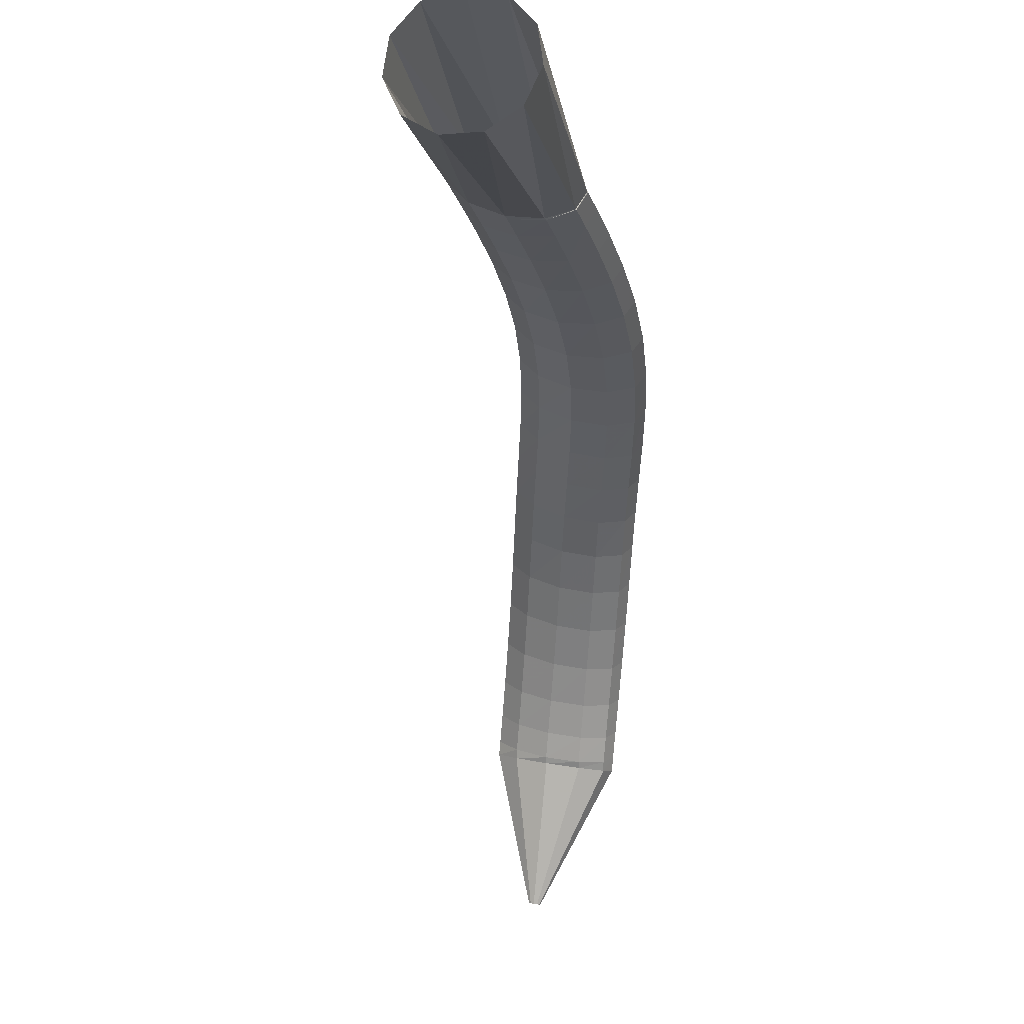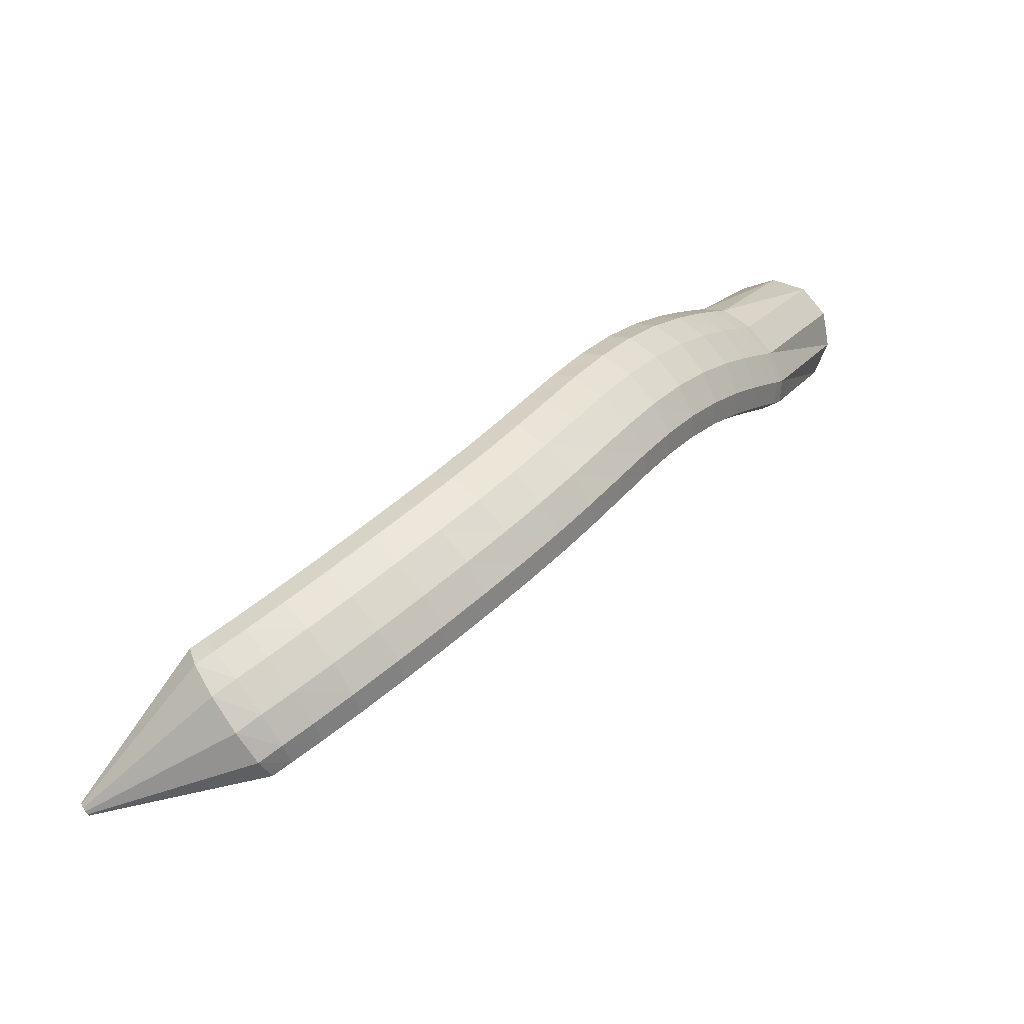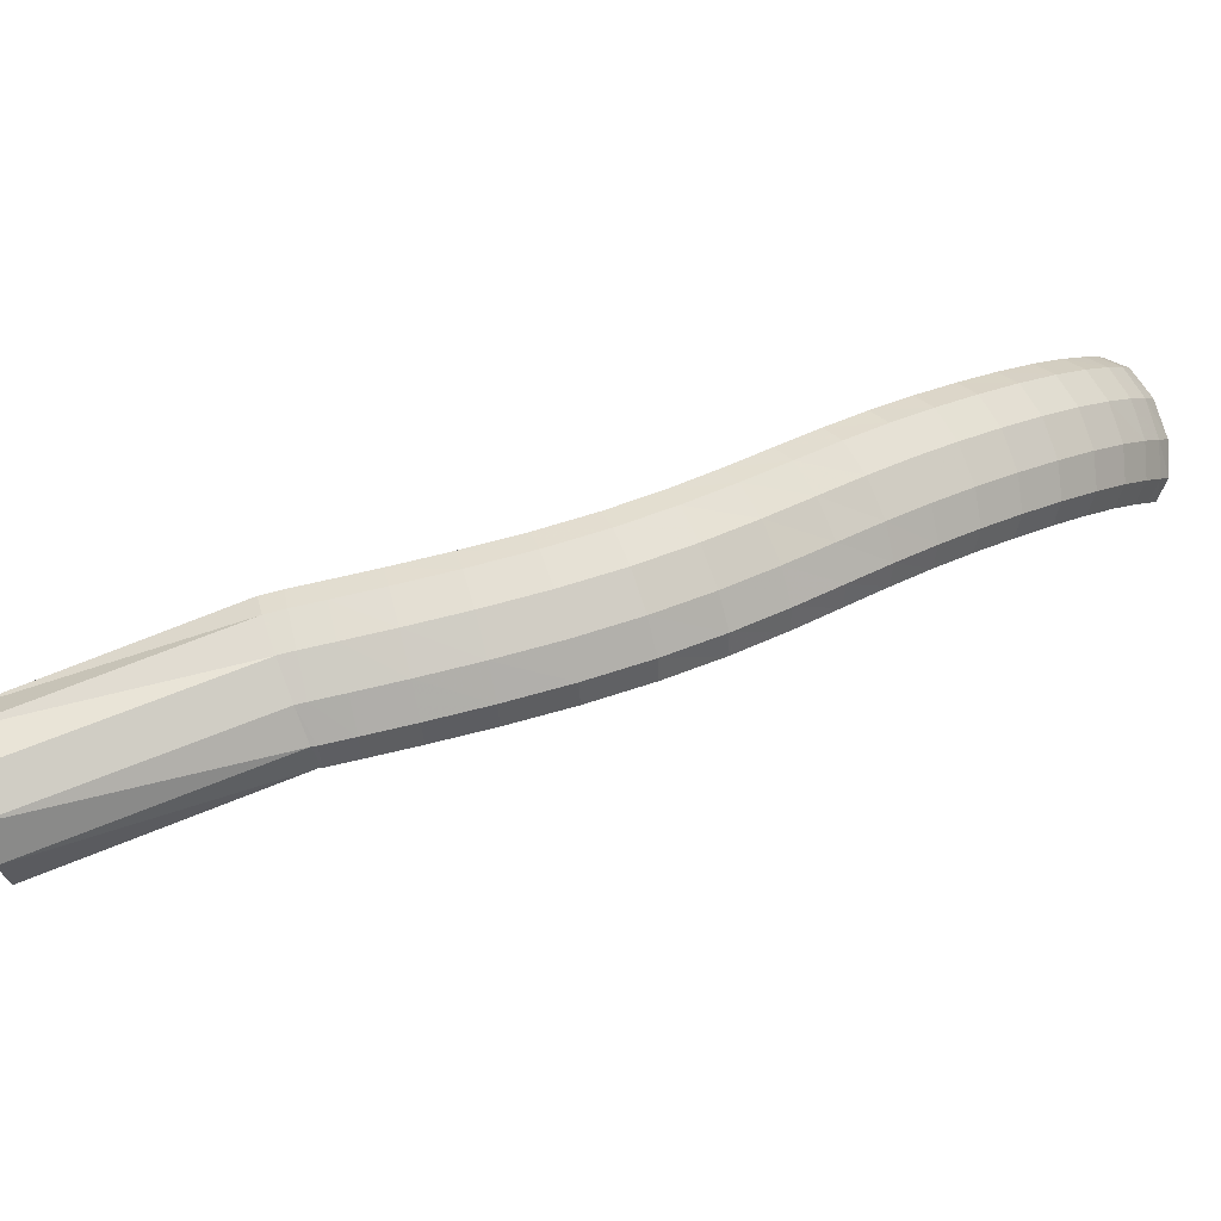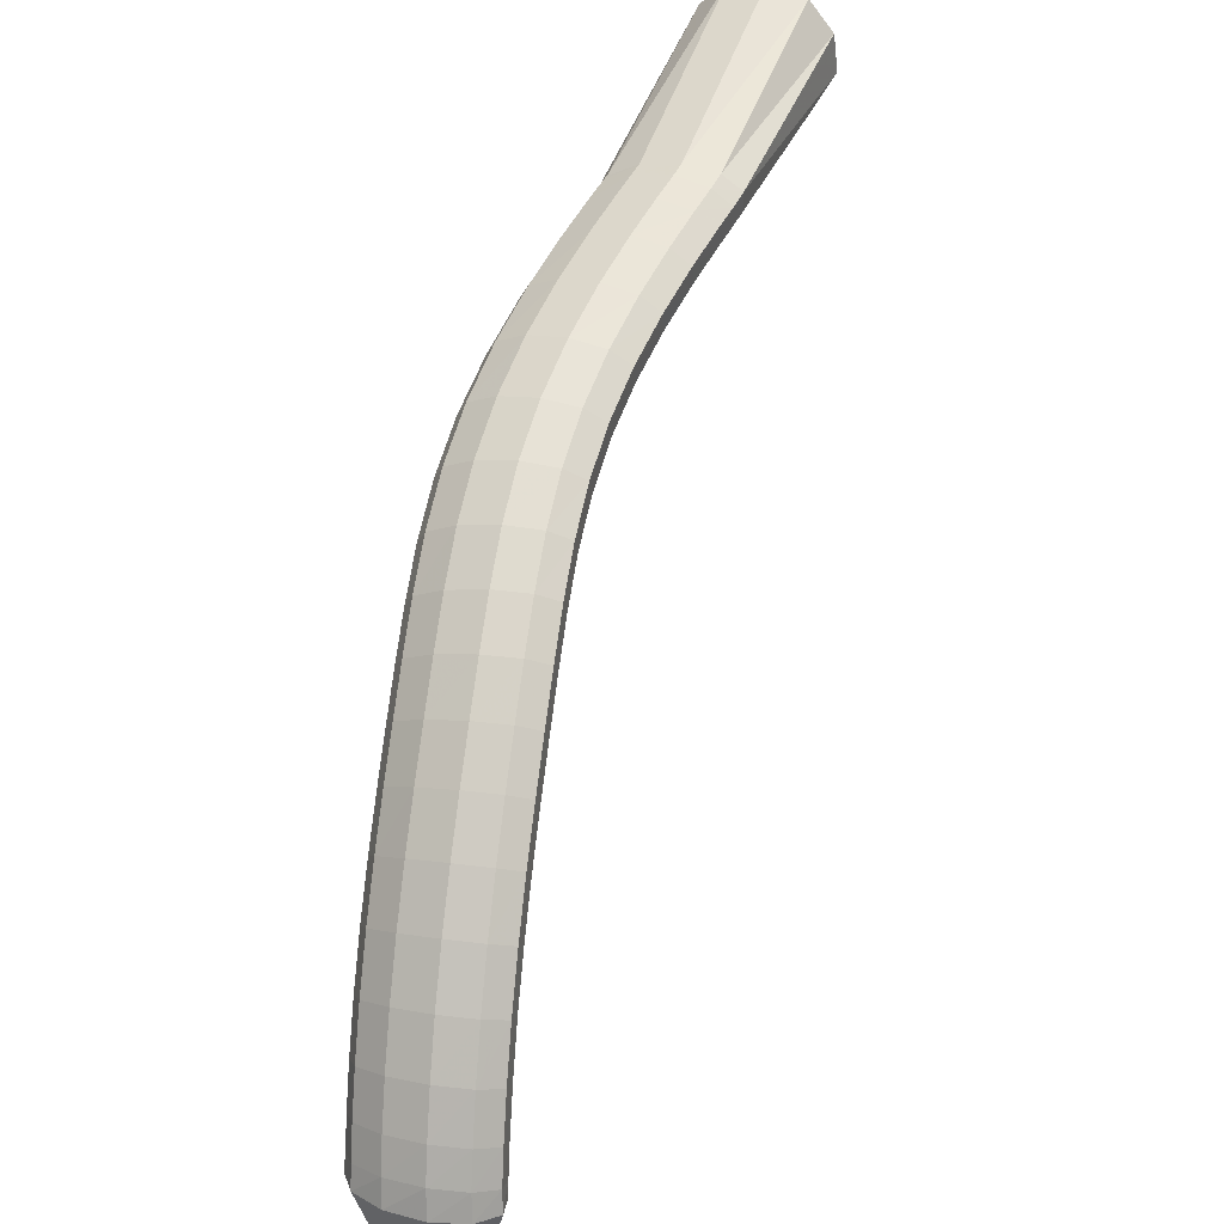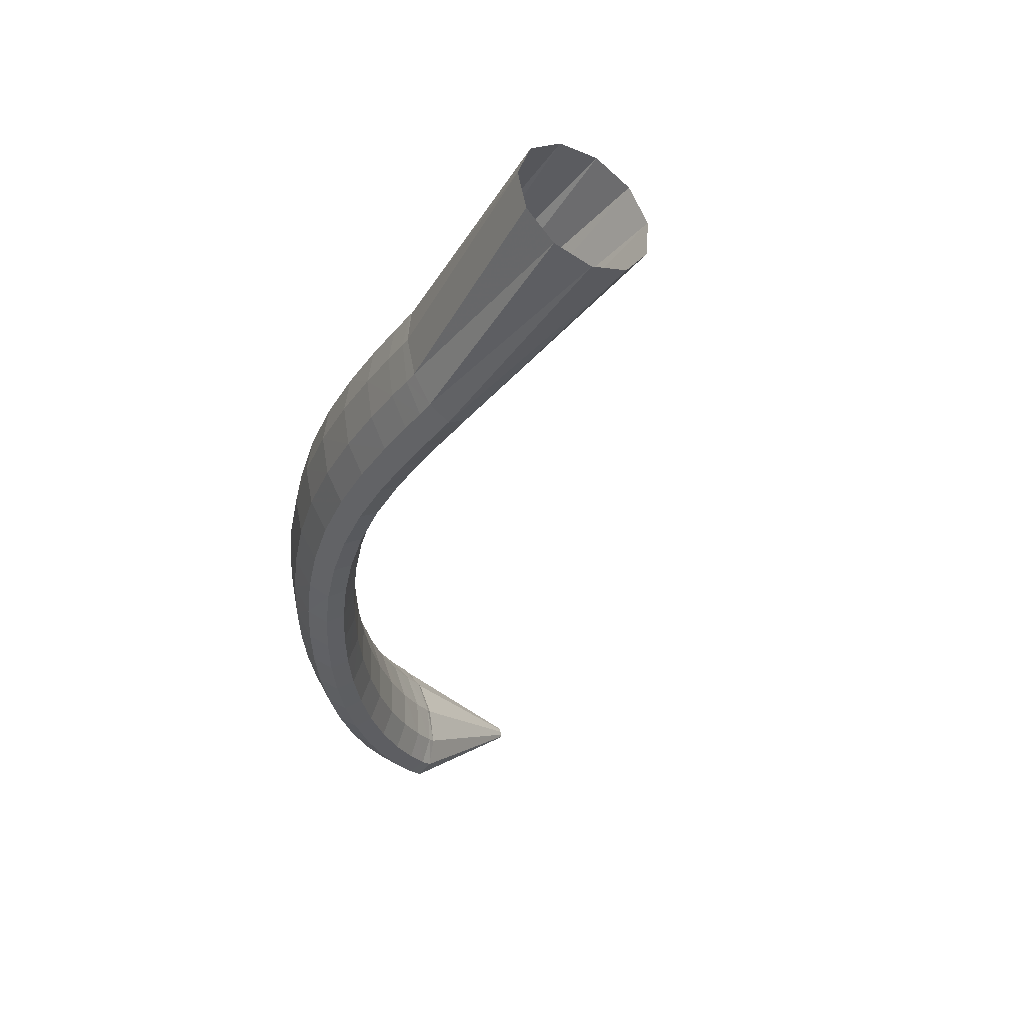
<metadata>
{"format":"obj","ext":"obj","renderer":"f3d","projection":"perspective","resolution":1024,"background":"white","views":[{"elev":-24.4,"azim":145.4,"up":"+Z"},{"elev":-35.9,"azim":-57.5,"up":"+Y"},{"elev":67.4,"azim":-154.9,"up":"+Z"},{"elev":51.4,"azim":-24.0,"up":"+Z"},{"elev":18.5,"azim":51.9,"up":"+Y"}]}
</metadata>
<code>
g tube1
v 90.1 90.18 131.1
v 89.89 90.35 131.1
v 89.69 90.41 131.1
v 89.56 90.36 131.1
v 89.54 90.2 131.2
v 89.64 89.99 131.3
v 89.83 89.79 131.3
v 90.05 89.66 131.3
v 90.22 89.66 131.3
v 90.3 89.77 131.3
v 90.25 89.96 131.2
v 90.1 90.18 131.1
v 92.82 95.95 141.4
v 90.72 97.64 140.9
v 88.7 98.32 140.8
v 87.41 97.79 141.2
v 87.25 96.21 141.9
v 88.27 94.08 142.7
v 90.16 92.08 143.3
v 92.3 90.85 143.6
v 94.03 90.77 143.4
v 94.78 91.88 142.9
v 94.33 93.81 142.1
v 92.82 95.95 141.4
v 93.06 96.25 141.7
v 91 97.98 141.3
v 89.05 98.82 141.4
v 87.82 98.51 142.1
v 87.71 97.14 143.1
v 88.74 95.15 144.2
v 90.6 93.17 145
v 92.69 91.83 145.2
v 94.35 91.56 144.7
v 95.05 92.43 143.8
v 94.57 94.18 142.7
v 93.06 96.25 141.7
v 93.72 97.51 143.4
v 91.67 99.23 142.9
v 89.73 100.1 143
v 88.52 99.82 143.8
v 88.42 98.51 144.9
v 89.47 96.56 146
v 91.34 94.6 146.8
v 93.42 93.25 147
v 95.06 92.94 146.6
v 95.74 93.77 145.6
v 95.24 95.47 144.4
v 93.72 97.51 143.4
v 94.71 99.3 145.5
v 92.65 101 144.9
v 90.72 101.9 145.1
v 89.54 101.7 145.9
v 89.48 100.4 147.1
v 90.55 98.55 148.3
v 92.43 96.61 149.2
v 94.51 95.25 149.3
v 96.13 94.9 148.8
v 96.77 95.66 147.8
v 96.25 97.3 146.5
v 94.71 99.3 145.5
v 95.97 101.5 147.7
v 93.91 103.2 147.2
v 92 104.2 147.4
v 90.85 104 148.2
v 90.83 102.8 149.5
v 91.94 101 150.8
v 93.83 99.09 151.6
v 95.9 97.72 151.8
v 97.49 97.32 151.3
v 98.1 98.01 150.2
v 97.54 99.58 148.8
v 95.97 101.5 147.7
v 97.46 104 149.9
v 95.39 105.7 149.4
v 93.5 106.7 149.6
v 92.39 106.6 150.5
v 92.41 105.5 151.9
v 93.55 103.7 153.2
v 95.46 101.9 154.1
v 97.52 100.5 154.2
v 99.09 100 153.6
v 99.66 100.6 152.5
v 99.05 102.1 151.1
v 97.46 104 149.9
v 99.08 106.7 152
v 97.01 108.4 151.4
v 95.13 109.4 151.6
v 94.05 109.3 152.6
v 94.11 108.3 154
v 95.29 106.6 155.4
v 97.22 104.7 156.3
v 99.28 103.3 156.4
v 100.8 102.9 155.8
v 101.3 103.4 154.6
v 100.7 104.9 153.1
v 99.08 106.7 152
v 100.7 109.4 153.8
v 98.66 111 153.2
v 96.79 112 153.5
v 95.75 112.1 154.5
v 95.85 111.1 155.9
v 97.07 109.4 157.3
v 99.02 107.6 158.2
v 101.1 106.2 158.4
v 102.6 105.7 157.7
v 103.1 106.2 156.5
v 102.4 107.6 155
v 100.7 109.4 153.8
v 102.4 112 155.3
v 100.3 113.7 154.8
v 98.44 114.7 155
v 97.42 114.7 156.1
v 97.57 113.8 157.5
v 98.83 112.2 159
v 100.8 110.5 159.9
v 102.9 109.1 160.1
v 104.4 108.5 159.4
v 104.8 109 158.1
v 104.1 110.3 156.6
v 102.4 112 155.3
v 104.1 114.7 156.7
v 101.9 116.3 156.1
v 100.1 117.3 156.4
v 99.1 117.4 157.5
v 99.3 116.6 159
v 100.6 115.1 160.5
v 102.6 113.4 161.4
v 104.7 112 161.6
v 106.2 111.4 160.9
v 106.6 111.8 159.5
v 105.8 113 158
v 104.1 114.7 156.7
v 105.8 117.4 157.9
v 103.6 119 157.3
v 101.8 120.1 157.6
v 100.9 120.3 158.7
v 101.1 119.5 160.3
v 102.5 118 161.8
v 104.5 116.3 162.7
v 106.6 114.9 162.9
v 108 114.3 162.1
v 108.4 114.6 160.8
v 107.5 115.8 159.2
v 105.8 117.4 157.9
v 107.6 120.3 158.9
v 105.5 121.9 158.4
v 103.8 123.1 158.8
v 102.9 123.3 159.9
v 103.2 122.6 161.4
v 104.5 121.1 162.9
v 106.6 119.4 163.9
v 108.6 117.9 164
v 110 117.2 163.2
v 110.3 117.5 161.8
v 109.4 118.6 160.2
v 107.6 120.3 158.9
v 109.8 123.2 159.8
v 107.7 124.9 159.3
v 106 126.2 159.7
v 105.2 126.5 160.9
v 105.6 125.8 162.4
v 106.9 124.4 163.9
v 108.9 122.6 164.8
v 110.8 121 164.9
v 112.2 120.2 164.1
v 112.4 120.4 162.6
v 111.5 121.5 161.1
v 109.8 123.2 159.8
v 112.3 126.2 160.5
v 110.3 128 160
v 108.8 129.4 160.5
v 108 129.8 161.6
v 108.4 129.2 163.2
v 109.7 127.7 164.7
v 111.6 125.8 165.6
v 113.5 124.1 165.6
v 114.7 123.2 164.7
v 114.9 123.3 163.3
v 114 124.4 161.7
v 112.3 126.2 160.5
v 115.2 129.1 161
v 113.3 131.1 160.5
v 111.9 132.6 161
v 111.2 133.1 162.2
v 111.6 132.5 163.8
v 112.9 130.9 165.2
v 114.7 128.9 166.1
v 116.4 127.1 166.1
v 117.5 126.1 165.2
v 117.7 126.2 163.8
v 116.8 127.3 162.2
v 115.2 129.1 161
v 118.3 132 161.3
v 116.5 134 160.8
v 115.2 135.6 161.3
v 114.6 136.1 162.5
v 115 135.6 164.1
v 116.2 134 165.5
v 118 132 166.4
v 119.6 130.1 166.4
v 120.7 129 165.6
v 120.8 129 164.1
v 119.9 130.1 162.5
v 118.3 132 161.3
v 121.4 134.6 161.5
v 119.7 136.7 161
v 118.3 138.3 161.4
v 117.8 138.9 162.6
v 118.2 138.3 164.2
v 119.5 136.7 165.7
v 121.2 134.7 166.5
v 122.7 132.7 166.6
v 123.7 131.6 165.7
v 123.8 131.6 164.3
v 122.9 132.7 162.7
v 121.4 134.6 161.5
v 124 136.7 161.5
v 122.3 138.8 161
v 121 140.4 161.4
v 120.4 141 162.6
v 120.9 140.5 164.2
v 122.1 138.9 165.7
v 123.8 136.8 166.6
v 125.4 134.9 166.6
v 126.3 133.7 165.8
v 126.4 133.6 164.3
v 125.5 134.8 162.7
v 124 136.7 161.5
v 125.7 138 161.5
v 124 140.1 161
v 122.7 141.7 161.4
v 122.2 142.4 162.6
v 122.6 141.8 164.2
v 123.9 140.3 165.7
v 125.5 138.2 166.6
v 127.1 136.2 166.6
v 128 135 165.8
v 128 135 164.3
v 127.2 136.1 162.7
v 125.7 138 161.5
v 126.1 138.3 161.5
v 124.2 140.2 161
v 122.8 141.7 161.5
v 122.3 142.4 162.7
v 122.9 142 164.2
v 124.4 140.7 165.7
v 126.4 138.9 166.6
v 128.2 137.1 166.6
v 129.1 136 165.7
v 129.1 135.8 164.3
v 127.9 136.7 162.7
v 126.1 138.3 161.5
v 138.9 149.9 156.9
v 136.9 151.9 156.8
v 135.3 153.8 158.3
v 134.7 154.9 160.8
v 135.1 154.9 163.6
v 136.6 153.8 165.7
v 138.5 152 166.6
v 140.4 150 165.9
v 141.6 148.5 163.9
v 141.7 147.9 161.1
v 140.7 148.4 158.5
v 138.9 149.9 156.9
f 1 2 14
f 14 13 1
f 2 3 15
f 15 14 2
f 3 4 16
f 16 15 3
f 4 5 17
f 17 16 4
f 5 6 18
f 18 17 5
f 6 7 19
f 19 18 6
f 7 8 20
f 20 19 7
f 8 9 21
f 21 20 8
f 9 10 22
f 22 21 9
f 10 11 23
f 23 22 10
f 11 12 24
f 24 23 11
f 13 14 26
f 26 25 13
f 14 15 27
f 27 26 14
f 15 16 28
f 28 27 15
f 16 17 29
f 29 28 16
f 17 18 30
f 30 29 17
f 18 19 31
f 31 30 18
f 19 20 32
f 32 31 19
f 20 21 33
f 33 32 20
f 21 22 34
f 34 33 21
f 22 23 35
f 35 34 22
f 23 24 36
f 36 35 23
f 25 26 38
f 38 37 25
f 26 27 39
f 39 38 26
f 27 28 40
f 40 39 27
f 28 29 41
f 41 40 28
f 29 30 42
f 42 41 29
f 30 31 43
f 43 42 30
f 31 32 44
f 44 43 31
f 32 33 45
f 45 44 32
f 33 34 46
f 46 45 33
f 34 35 47
f 47 46 34
f 35 36 48
f 48 47 35
f 37 38 50
f 50 49 37
f 38 39 51
f 51 50 38
f 39 40 52
f 52 51 39
f 40 41 53
f 53 52 40
f 41 42 54
f 54 53 41
f 42 43 55
f 55 54 42
f 43 44 56
f 56 55 43
f 44 45 57
f 57 56 44
f 45 46 58
f 58 57 45
f 46 47 59
f 59 58 46
f 47 48 60
f 60 59 47
f 49 50 62
f 62 61 49
f 50 51 63
f 63 62 50
f 51 52 64
f 64 63 51
f 52 53 65
f 65 64 52
f 53 54 66
f 66 65 53
f 54 55 67
f 67 66 54
f 55 56 68
f 68 67 55
f 56 57 69
f 69 68 56
f 57 58 70
f 70 69 57
f 58 59 71
f 71 70 58
f 59 60 72
f 72 71 59
f 61 62 74
f 74 73 61
f 62 63 75
f 75 74 62
f 63 64 76
f 76 75 63
f 64 65 77
f 77 76 64
f 65 66 78
f 78 77 65
f 66 67 79
f 79 78 66
f 67 68 80
f 80 79 67
f 68 69 81
f 81 80 68
f 69 70 82
f 82 81 69
f 70 71 83
f 83 82 70
f 71 72 84
f 84 83 71
f 73 74 86
f 86 85 73
f 74 75 87
f 87 86 74
f 75 76 88
f 88 87 75
f 76 77 89
f 89 88 76
f 77 78 90
f 90 89 77
f 78 79 91
f 91 90 78
f 79 80 92
f 92 91 79
f 80 81 93
f 93 92 80
f 81 82 94
f 94 93 81
f 82 83 95
f 95 94 82
f 83 84 96
f 96 95 83
f 85 86 98
f 98 97 85
f 86 87 99
f 99 98 86
f 87 88 100
f 100 99 87
f 88 89 101
f 101 100 88
f 89 90 102
f 102 101 89
f 90 91 103
f 103 102 90
f 91 92 104
f 104 103 91
f 92 93 105
f 105 104 92
f 93 94 106
f 106 105 93
f 94 95 107
f 107 106 94
f 95 96 108
f 108 107 95
f 97 98 110
f 110 109 97
f 98 99 111
f 111 110 98
f 99 100 112
f 112 111 99
f 100 101 113
f 113 112 100
f 101 102 114
f 114 113 101
f 102 103 115
f 115 114 102
f 103 104 116
f 116 115 103
f 104 105 117
f 117 116 104
f 105 106 118
f 118 117 105
f 106 107 119
f 119 118 106
f 107 108 120
f 120 119 107
f 109 110 122
f 122 121 109
f 110 111 123
f 123 122 110
f 111 112 124
f 124 123 111
f 112 113 125
f 125 124 112
f 113 114 126
f 126 125 113
f 114 115 127
f 127 126 114
f 115 116 128
f 128 127 115
f 116 117 129
f 129 128 116
f 117 118 130
f 130 129 117
f 118 119 131
f 131 130 118
f 119 120 132
f 132 131 119
f 121 122 134
f 134 133 121
f 122 123 135
f 135 134 122
f 123 124 136
f 136 135 123
f 124 125 137
f 137 136 124
f 125 126 138
f 138 137 125
f 126 127 139
f 139 138 126
f 127 128 140
f 140 139 127
f 128 129 141
f 141 140 128
f 129 130 142
f 142 141 129
f 130 131 143
f 143 142 130
f 131 132 144
f 144 143 131
f 133 134 146
f 146 145 133
f 134 135 147
f 147 146 134
f 135 136 148
f 148 147 135
f 136 137 149
f 149 148 136
f 137 138 150
f 150 149 137
f 138 139 151
f 151 150 138
f 139 140 152
f 152 151 139
f 140 141 153
f 153 152 140
f 141 142 154
f 154 153 141
f 142 143 155
f 155 154 142
f 143 144 156
f 156 155 143
f 145 146 158
f 158 157 145
f 146 147 159
f 159 158 146
f 147 148 160
f 160 159 147
f 148 149 161
f 161 160 148
f 149 150 162
f 162 161 149
f 150 151 163
f 163 162 150
f 151 152 164
f 164 163 151
f 152 153 165
f 165 164 152
f 153 154 166
f 166 165 153
f 154 155 167
f 167 166 154
f 155 156 168
f 168 167 155
f 157 158 170
f 170 169 157
f 158 159 171
f 171 170 158
f 159 160 172
f 172 171 159
f 160 161 173
f 173 172 160
f 161 162 174
f 174 173 161
f 162 163 175
f 175 174 162
f 163 164 176
f 176 175 163
f 164 165 177
f 177 176 164
f 165 166 178
f 178 177 165
f 166 167 179
f 179 178 166
f 167 168 180
f 180 179 167
f 169 170 182
f 182 181 169
f 170 171 183
f 183 182 170
f 171 172 184
f 184 183 171
f 172 173 185
f 185 184 172
f 173 174 186
f 186 185 173
f 174 175 187
f 187 186 174
f 175 176 188
f 188 187 175
f 176 177 189
f 189 188 176
f 177 178 190
f 190 189 177
f 178 179 191
f 191 190 178
f 179 180 192
f 192 191 179
f 181 182 194
f 194 193 181
f 182 183 195
f 195 194 182
f 183 184 196
f 196 195 183
f 184 185 197
f 197 196 184
f 185 186 198
f 198 197 185
f 186 187 199
f 199 198 186
f 187 188 200
f 200 199 187
f 188 189 201
f 201 200 188
f 189 190 202
f 202 201 189
f 190 191 203
f 203 202 190
f 191 192 204
f 204 203 191
f 193 194 206
f 206 205 193
f 194 195 207
f 207 206 194
f 195 196 208
f 208 207 195
f 196 197 209
f 209 208 196
f 197 198 210
f 210 209 197
f 198 199 211
f 211 210 198
f 199 200 212
f 212 211 199
f 200 201 213
f 213 212 200
f 201 202 214
f 214 213 201
f 202 203 215
f 215 214 202
f 203 204 216
f 216 215 203
f 205 206 218
f 218 217 205
f 206 207 219
f 219 218 206
f 207 208 220
f 220 219 207
f 208 209 221
f 221 220 208
f 209 210 222
f 222 221 209
f 210 211 223
f 223 222 210
f 211 212 224
f 224 223 211
f 212 213 225
f 225 224 212
f 213 214 226
f 226 225 213
f 214 215 227
f 227 226 214
f 215 216 228
f 228 227 215
f 217 218 230
f 230 229 217
f 218 219 231
f 231 230 218
f 219 220 232
f 232 231 219
f 220 221 233
f 233 232 220
f 221 222 234
f 234 233 221
f 222 223 235
f 235 234 222
f 223 224 236
f 236 235 223
f 224 225 237
f 237 236 224
f 225 226 238
f 238 237 225
f 226 227 239
f 239 238 226
f 227 228 240
f 240 239 227
f 229 230 242
f 242 241 229
f 230 231 243
f 243 242 230
f 231 232 244
f 244 243 231
f 232 233 245
f 245 244 232
f 233 234 246
f 246 245 233
f 234 235 247
f 247 246 234
f 235 236 248
f 248 247 235
f 236 237 249
f 249 248 236
f 237 238 250
f 250 249 237
f 238 239 251
f 251 250 238
f 239 240 252
f 252 251 239
f 241 242 254
f 254 253 241
f 242 243 255
f 255 254 242
f 243 244 256
f 256 255 243
f 244 245 257
f 257 256 244
f 245 246 258
f 258 257 245
f 246 247 259
f 259 258 246
f 247 248 260
f 260 259 247
f 248 249 261
f 261 260 248
f 249 250 262
f 262 261 249
f 250 251 263
f 263 262 250
f 251 252 264
f 264 263 251
g

</code>
